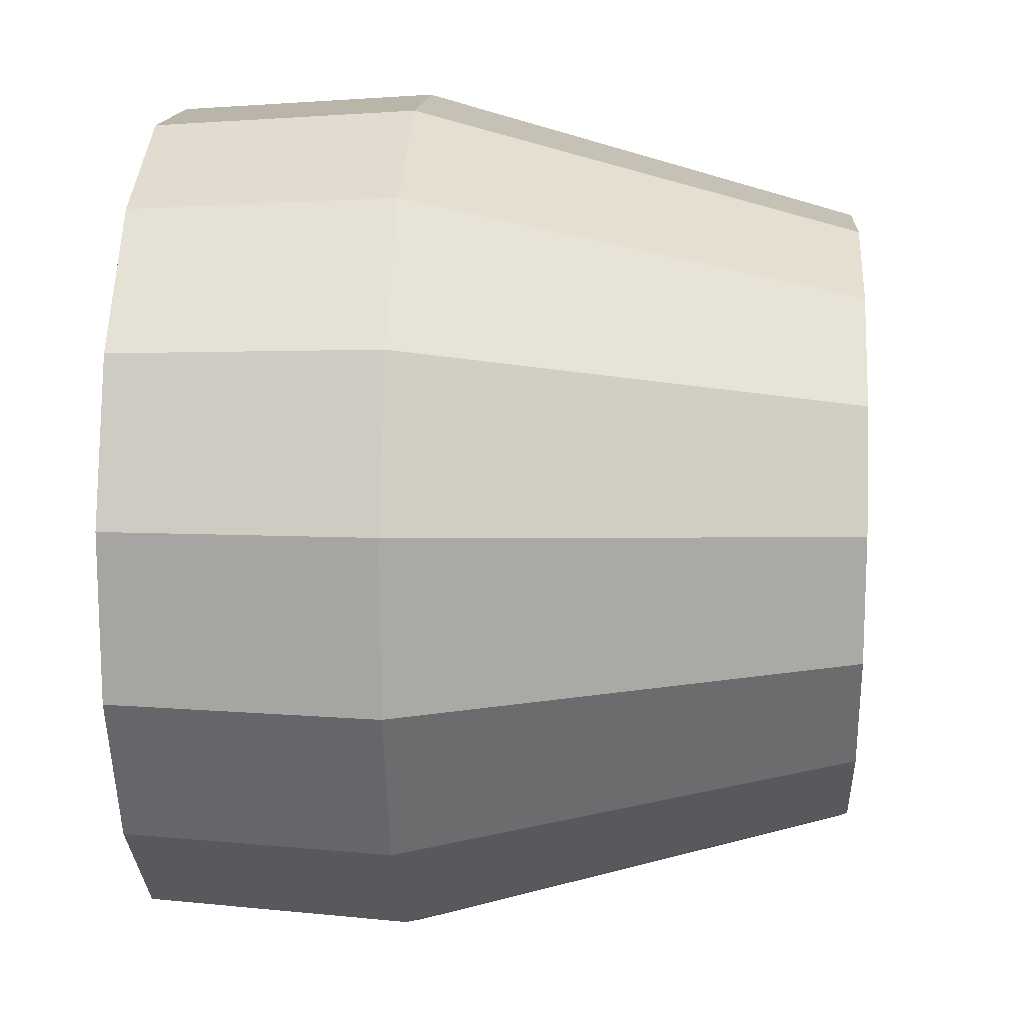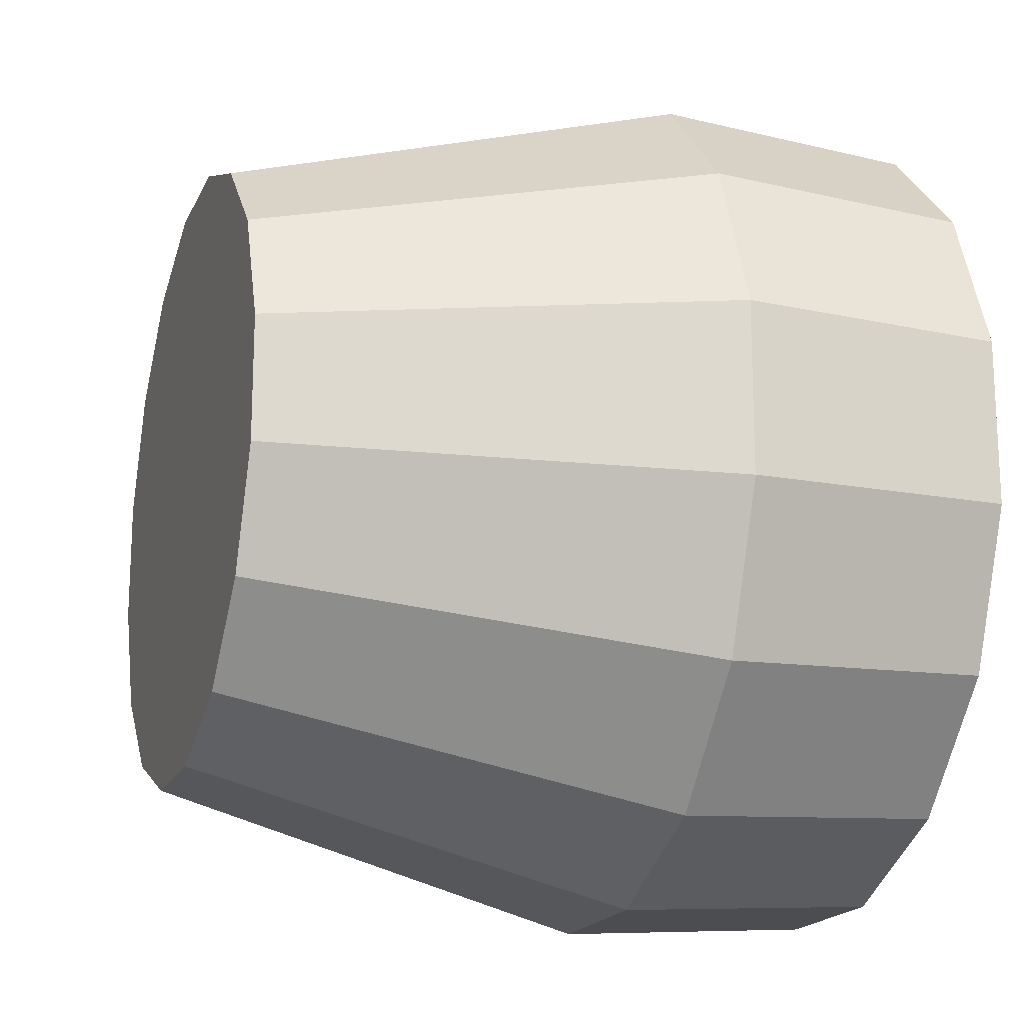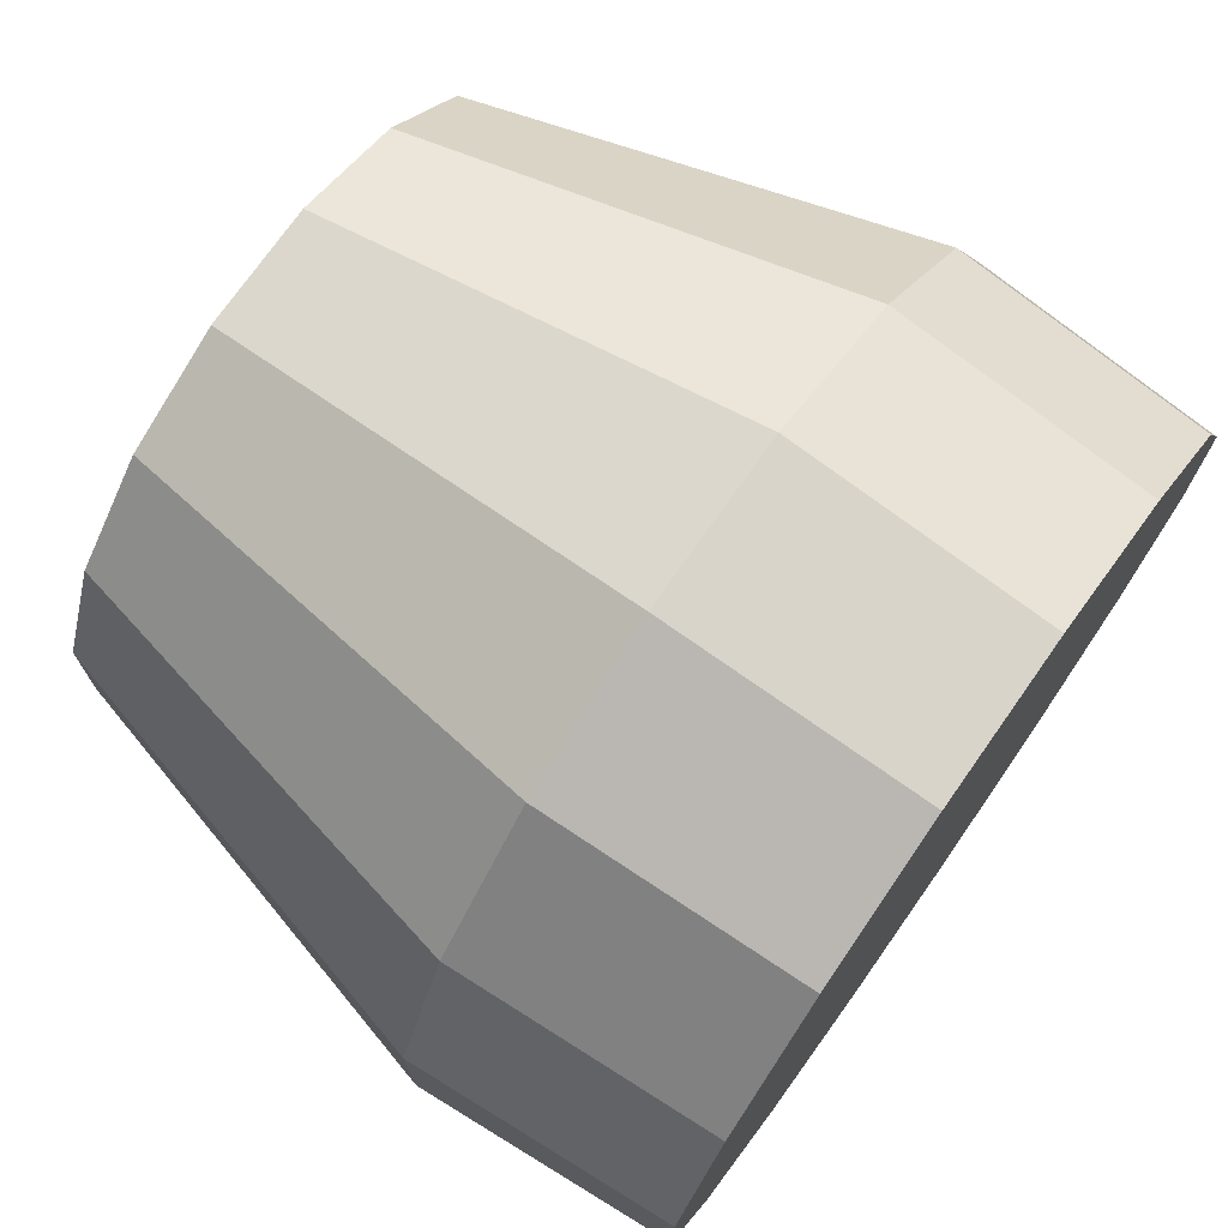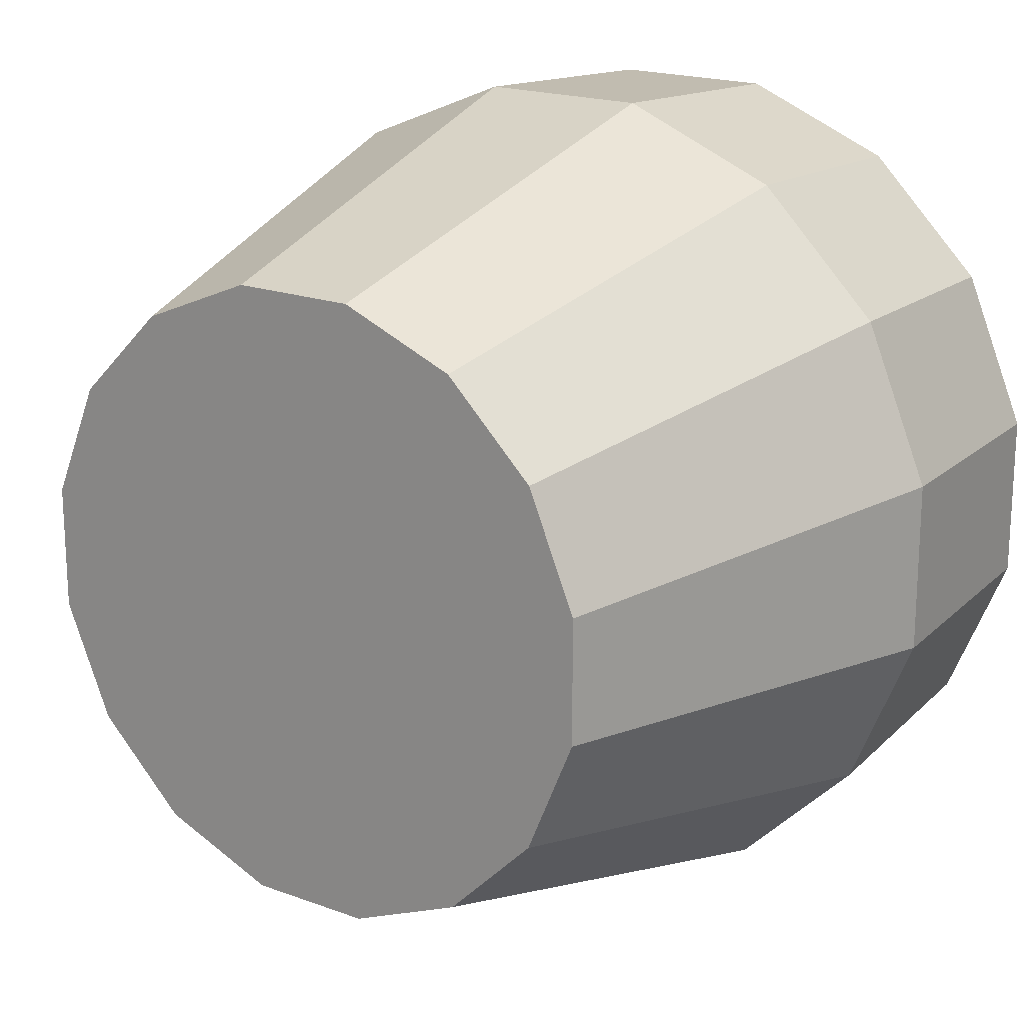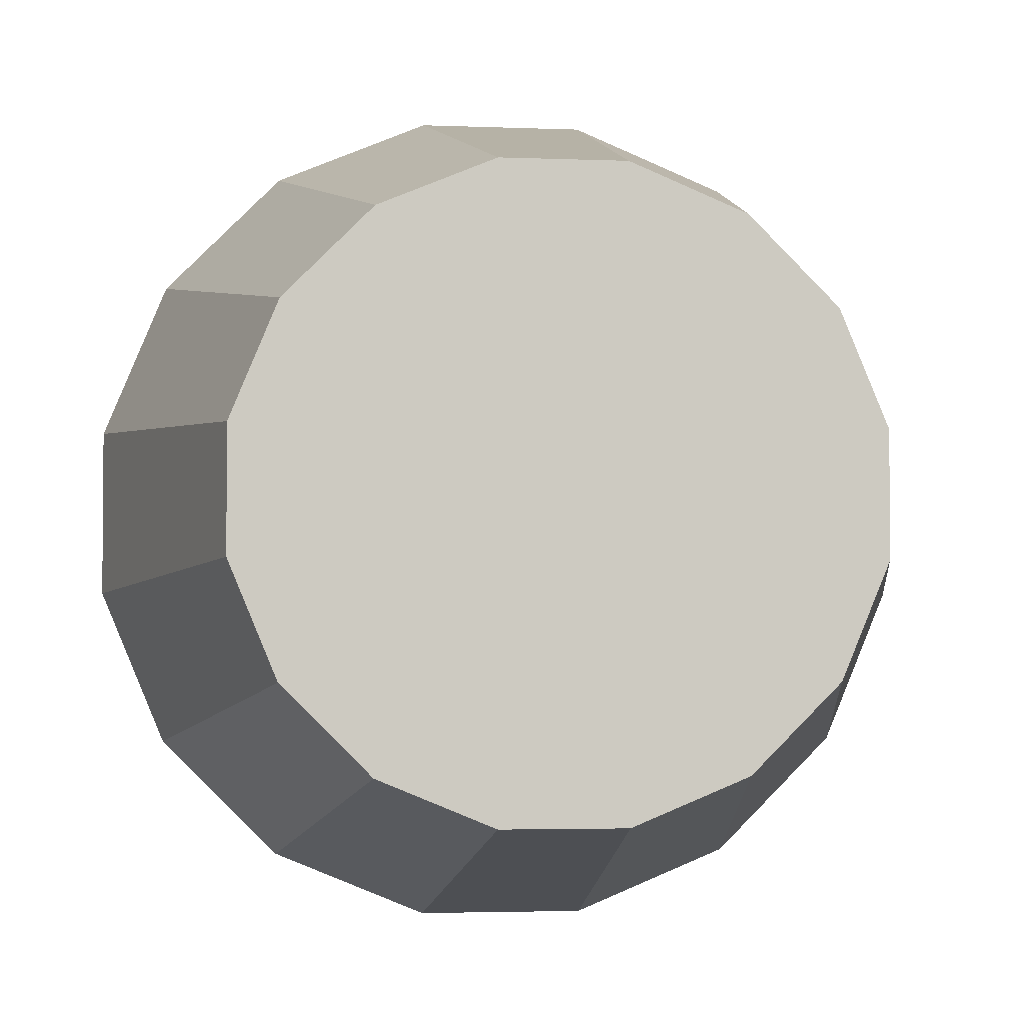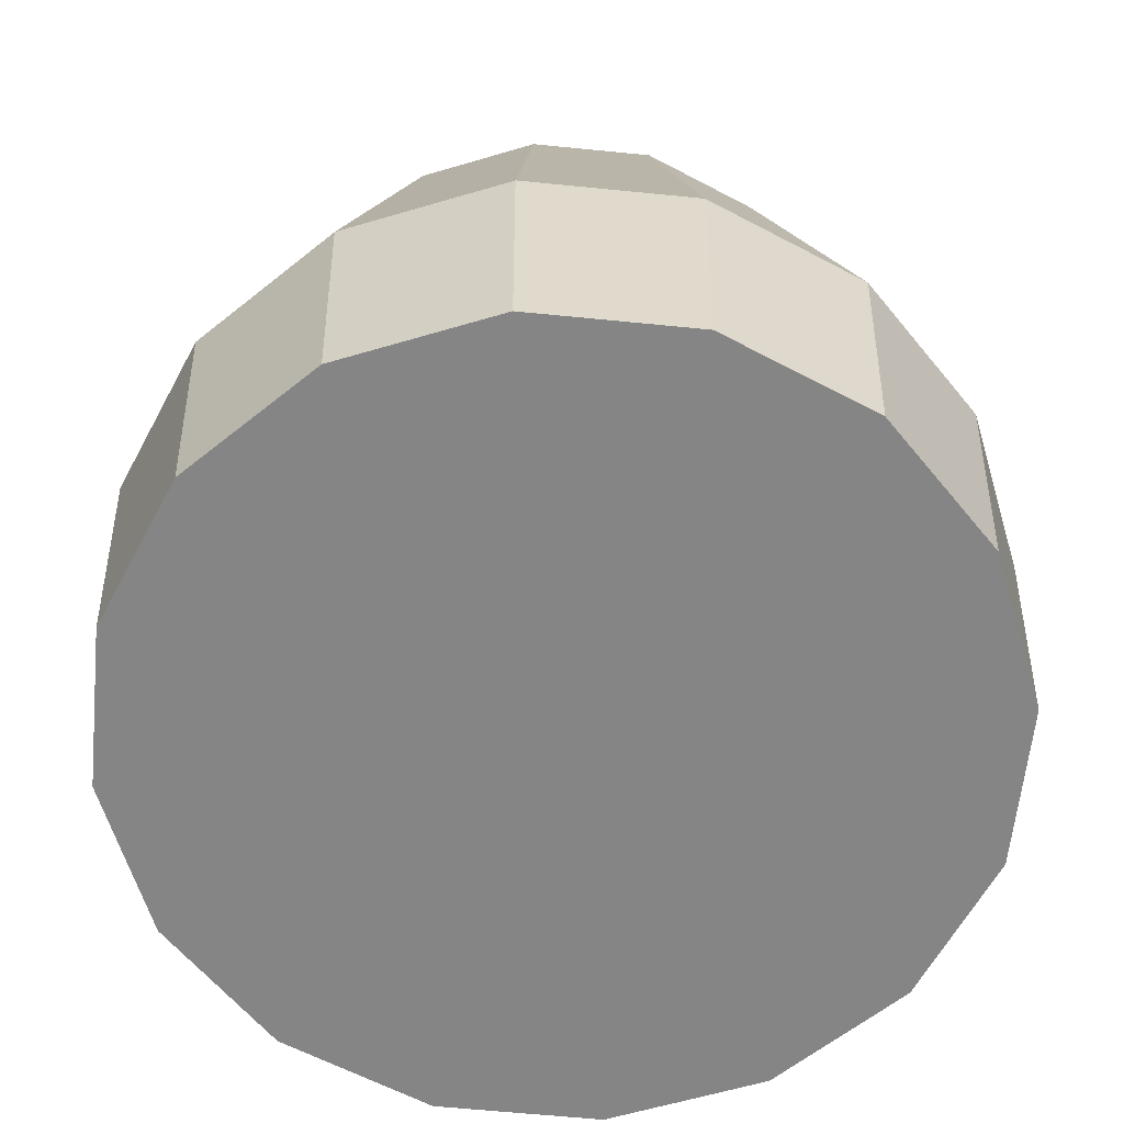
<metadata>
{"format":"obj","ext":"obj","renderer":"f3d","projection":"perspective","resolution":1024,"background":"white","views":[{"elev":14.5,"azim":93.7,"up":"+Z"},{"elev":-17.7,"azim":-108.3,"up":"+Z"},{"elev":73.9,"azim":-54.9,"up":"+Z"},{"elev":19.1,"azim":-145.1,"up":"+Z"},{"elev":-3.1,"azim":172.1,"up":"+Z"},{"elev":-61.8,"azim":-5.8,"up":"+Y"}]}
</metadata>
<code>
o Hamal_Control_1_Collider
v 0.65 -0.1375 -0.1293
v 0.65 -0.1375 0.1293
v 0.551 -0.1375 0.3682
v 0.3682 -0.1375 0.551
v 0.1293 -0.1375 0.65
v -0.1293 -0.1375 0.65
v -0.3682 -0.1375 0.551
v -0.551 -0.1375 0.3682
v -0.65 -0.1375 0.1293
v -0.65 -0.1375 -0.1293
v -0.551 -0.1375 -0.3682
v -0.3682 -0.1375 -0.551
v -0.1293 -0.1375 -0.65
v 0.1293 -0.1375 -0.65
v 0.3682 -0.1375 -0.551
v 0.551 -0.1375 -0.3682
v 0.625 -0.53 -0.1243
v 0.625 -0.53 0.1243
v 0.5298 -0.53 0.354
v 0.354 -0.53 0.5298
v 0.1243 -0.53 0.625
v -0.1243 -0.53 0.625
v -0.354 -0.53 0.5298
v -0.5298 -0.53 0.354
v -0.625 -0.53 0.1243
v -0.625 -0.53 -0.1243
v -0.5298 -0.53 -0.354
v -0.354 -0.53 -0.5298
v -0.1243 -0.53 -0.625
v 0.1243 -0.53 -0.625
v 0.354 -0.53 -0.5298
v 0.5298 -0.53 -0.354
v 0.4688 0.53 0.09324
v 0.4688 0.53 -0.09324
v 0.3974 0.53 -0.2655
v 0.2655 0.53 -0.3974
v 0.09324 0.53 -0.4688
v -0.09324 0.53 -0.4688
v -0.2655 0.53 -0.3974
v -0.3974 0.53 -0.2655
v -0.4688 0.53 -0.09324
v -0.4688 0.53 0.09324
v -0.3974 0.53 0.2655
v -0.2655 0.53 0.3974
v -0.09324 0.53 0.4688
v 0.09324 0.53 0.4688
v 0.2655 0.53 0.3974
v 0.3974 0.53 0.2655
g Hamal_Control_1_Collider_default
f 1 17 32 16
f 1 34 33 2
f 3 19 18 2
f 3 48 47 4
f 5 21 20 4
f 5 46 45 6
f 7 23 22 6
f 8 43 42 9
f 10 26 25 9
f 10 41 40 11
f 12 28 27 11
f 12 39 38 13
f 14 30 29 13
f 15 36 35 16
f 2 18 17 1
f 2 33 48 3
f 4 20 19 3
f 4 47 46 5
f 6 22 21 5
f 6 45 44 7
f 9 25 24 8
f 9 42 41 10
f 11 27 26 10
f 11 40 39 12
f 13 29 28 12
f 13 38 37 14
f 15 31 30 14
f 16 35 34 1
f 8 24 23 7
f 16 32 31 15
f 34 35 36 37 38 39 40 41 42 43 44 45 46 47 48 33
f 7 44 43 8
f 14 37 36 15
f 18 19 20 21 22 23 24 25 26 27 28 29 30 31 32 17

</code>
